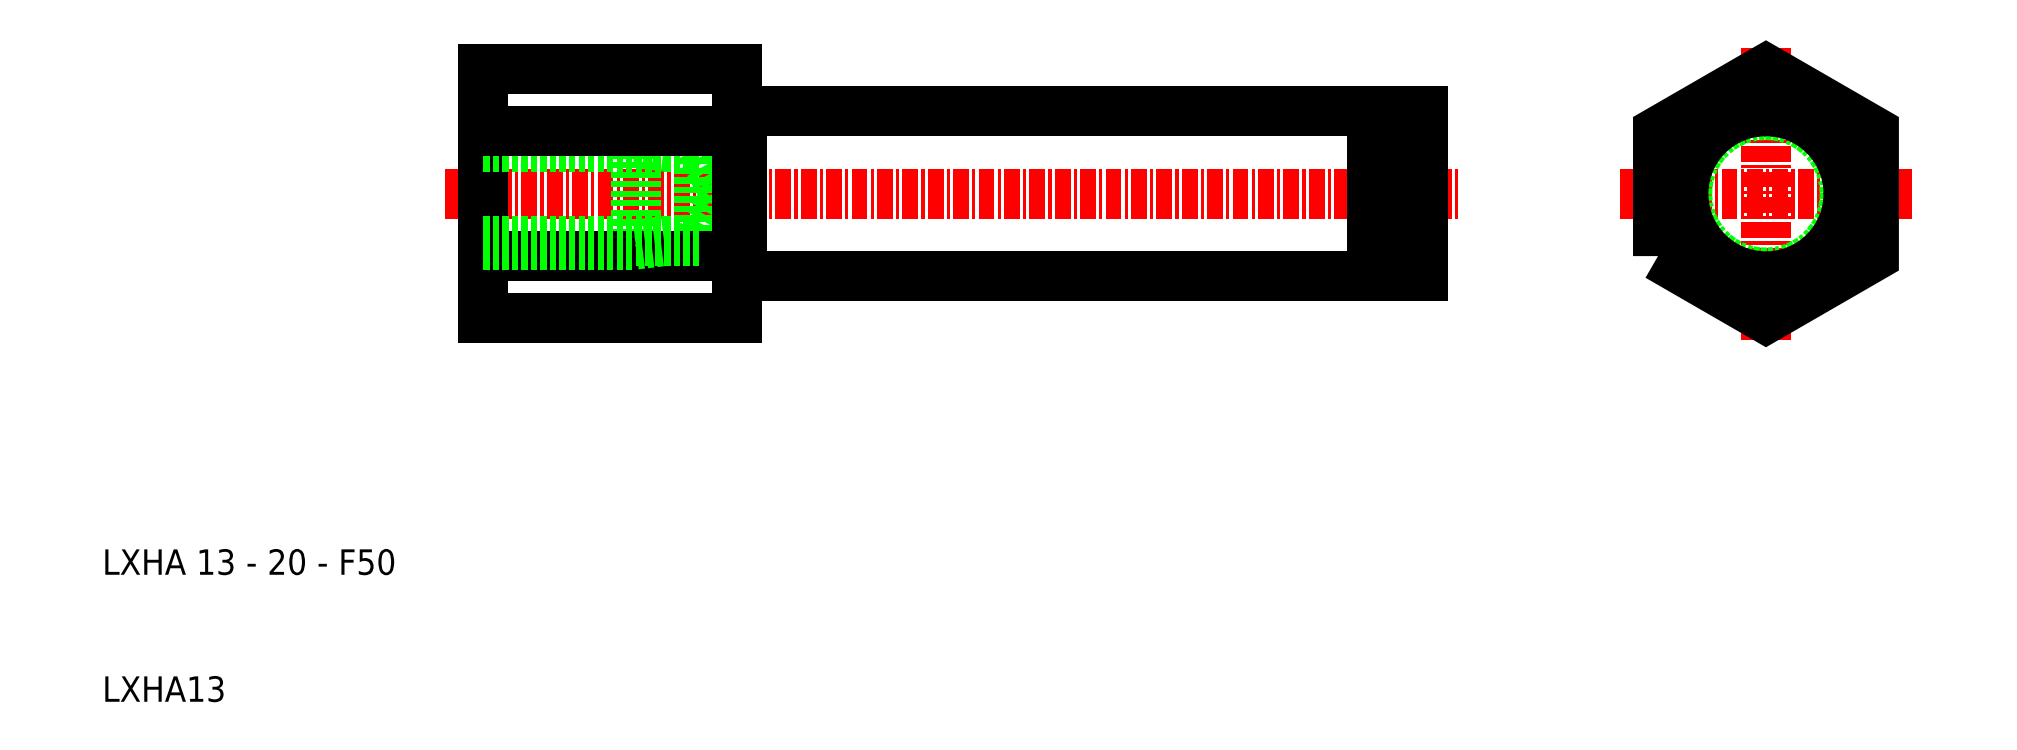
<metadata>
{"format":"dxf","ext":"dxf","renderer":"ezdxf+matplotlib","layout":"modelspace","background":"white","min_lineweight":24,"dpi":150}
</metadata>
<code>
0
SECTION
2
ENTITIES
0
LINE
8
0
10
145.6
20
49.2
30
0
11
195.2
21
49.2
31
0
0
LINE
8
CENTER
10
122.2
20
42.7
30
0
11
202.2
21
42.7
31
0
0
LINE
8
0
10
125.2
20
52.51
30
0
11
125.2
21
32.88
31
0
0
TEXT
8
0
10
95.16
20
12.7
30
0
40
2
1
LXHA 13 - 20 - F50
0
TEXT
8
0
10
95.16
20
2.699
30
0
40
2
1
LXHA13
0
LINE
8
0
10
125.2
20
46.39
30
0
11
142.2
21
46.39
31
0
0
LINE
8
0
10
137.2
20
46.7
30
0
11
139.7
21
46.39
31
0
0
LINE
8
0
10
125.2
20
46.7
30
0
11
137.2
21
46.7
31
0
0
LINE
8
0
10
137.2
20
38.7
30
0
11
137.2
21
46.7
31
0
0
LINE
8
0
10
142.2
20
39.01
30
0
11
142.2
21
46.39
31
0
0
LINE
8
0
10
142.2
20
39.01
30
0
11
144.3
21
42.7
31
0
0
LINE
8
0
10
142.2
20
46.39
30
0
11
144.3
21
42.7
31
0
0
LINE
8
0
10
145.2
20
52.51
30
0
11
145.2
21
32.88
31
0
0
LINE
8
0
10
199.2
20
49.2
30
0
11
199.2
21
36.2
31
0
0
LINE
8
CENTER
10
226.2
20
31.2
30
0
11
226.2
21
54.2
31
0
0
LINE
8
CENTER
10
214.7
20
42.7
30
0
11
237.7
21
42.7
31
0
0
LINE
8
0
10
196.3
20
49.2
30
0
11
199.2
21
49.2
31
0
0
LINE
8
0
10
195.2
20
49.2
30
0
11
195.2
21
36.2
31
0
0
LINE
8
0
10
196.3
20
49.2
30
0
11
196.3
21
36.2
31
0
0
LINE
8
0
10
195.2
20
48.9
30
0
11
196.3
21
48.9
31
0
0
LINE
8
0
10
145.6
20
49.2
30
0
11
145.6
21
36.2
31
0
0
LINE
8
0
10
145.2
20
49.1
30
0
11
145.6
21
49.1
31
0
0
CIRCLE
8
0
10
226.2
20
42.7
30
0
40
6.2
0
CIRCLE
8
0
10
226.2
20
42.7
30
0
40
6.5
0
POLYLINE
8
0
66
     1
10
0
20
0
30
0
70
     1
0
VERTEX
8
0
10
217.7
20
37.79
30
0
0
VERTEX
8
0
10
226.2
20
32.88
30
0
0
VERTEX
8
0
10
234.7
20
37.79
30
0
0
VERTEX
8
0
10
234.7
20
47.61
30
0
0
VERTEX
8
0
10
226.2
20
52.51
30
0
0
VERTEX
8
0
10
217.7
20
47.61
30
0
0
SEQEND
8
0
0
LINE
8
0
10
125.2
20
47.61
30
0
11
145.2
21
47.61
31
0
0
LINE
8
0
10
125.2
20
52.51
30
0
11
145.2
21
52.51
31
0
0
LINE
8
0
10
125.2
20
32.88
30
0
11
145.2
21
32.88
31
0
0
LINE
8
0
10
125.2
20
37.79
30
0
11
145.2
21
37.79
31
0
0
LINE
8
0
10
145.2
20
36.3
30
0
11
145.6
21
36.3
31
0
0
LINE
8
0
10
195.2
20
36.5
30
0
11
196.3
21
36.5
31
0
0
LINE
8
0
10
196.3
20
36.2
30
0
11
199.2
21
36.2
31
0
0
LINE
8
0
10
125.2
20
38.7
30
0
11
137.2
21
38.7
31
0
0
LINE
8
0
10
137.2
20
38.7
30
0
11
139.7
21
39.01
31
0
0
LINE
8
0
10
125.2
20
39.01
30
0
11
142.2
21
39.01
31
0
0
LINE
8
0
10
145.6
20
36.2
30
0
11
195.2
21
36.2
31
0
0
ENDSEC
0
EOF

</code>
